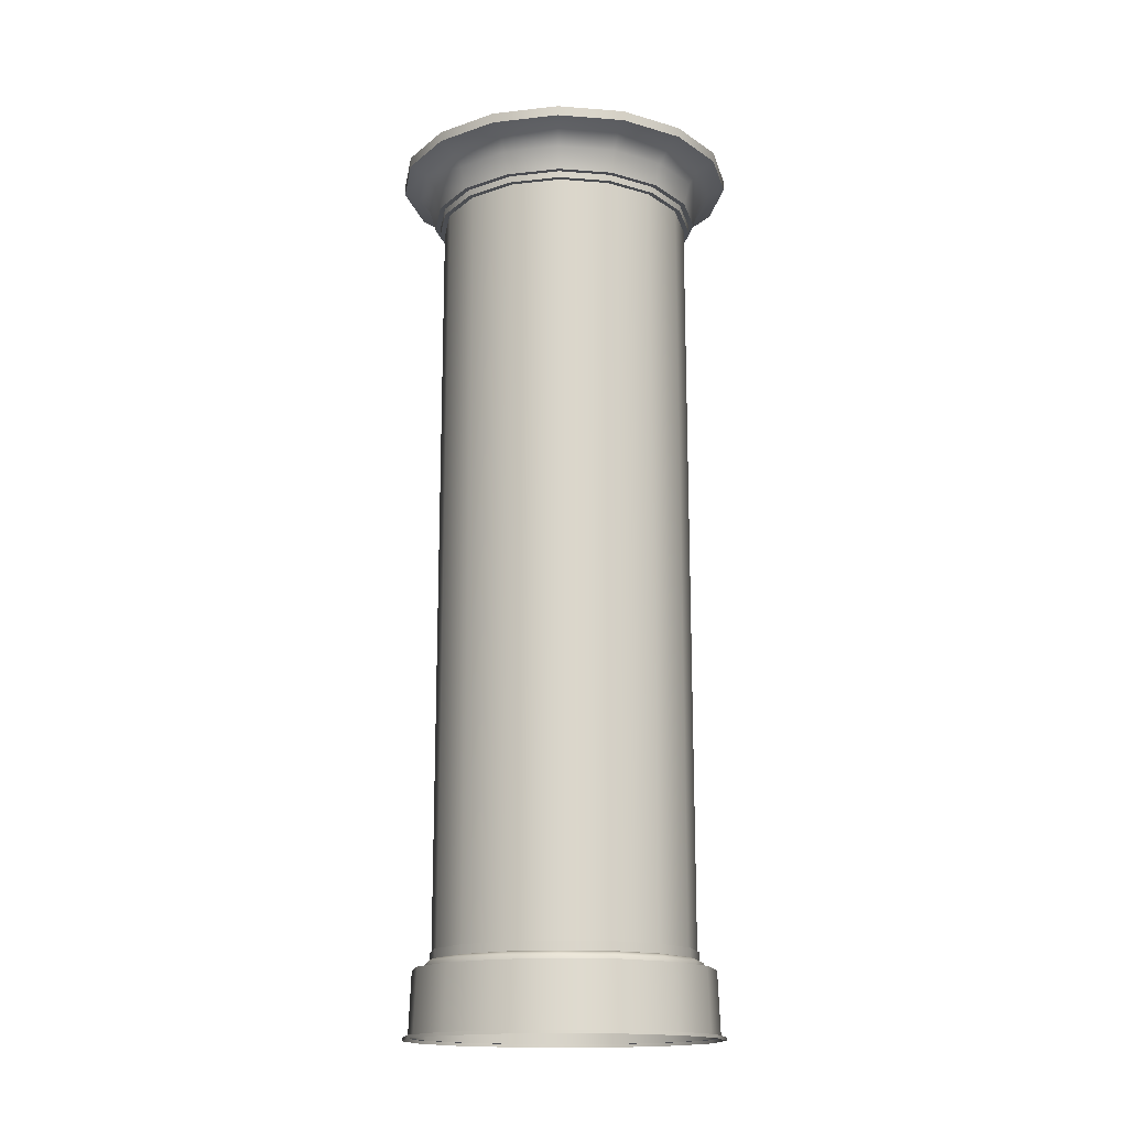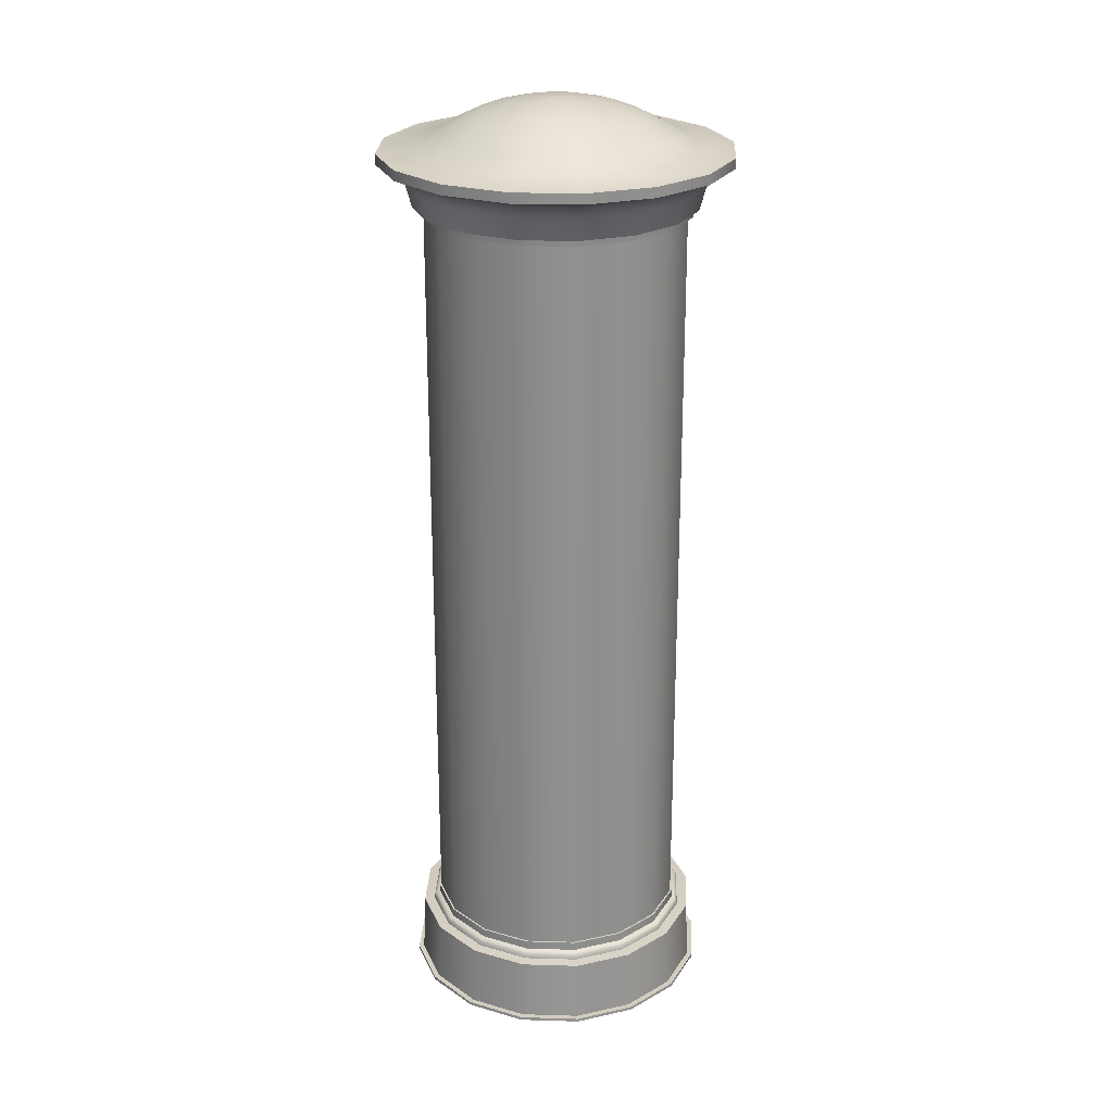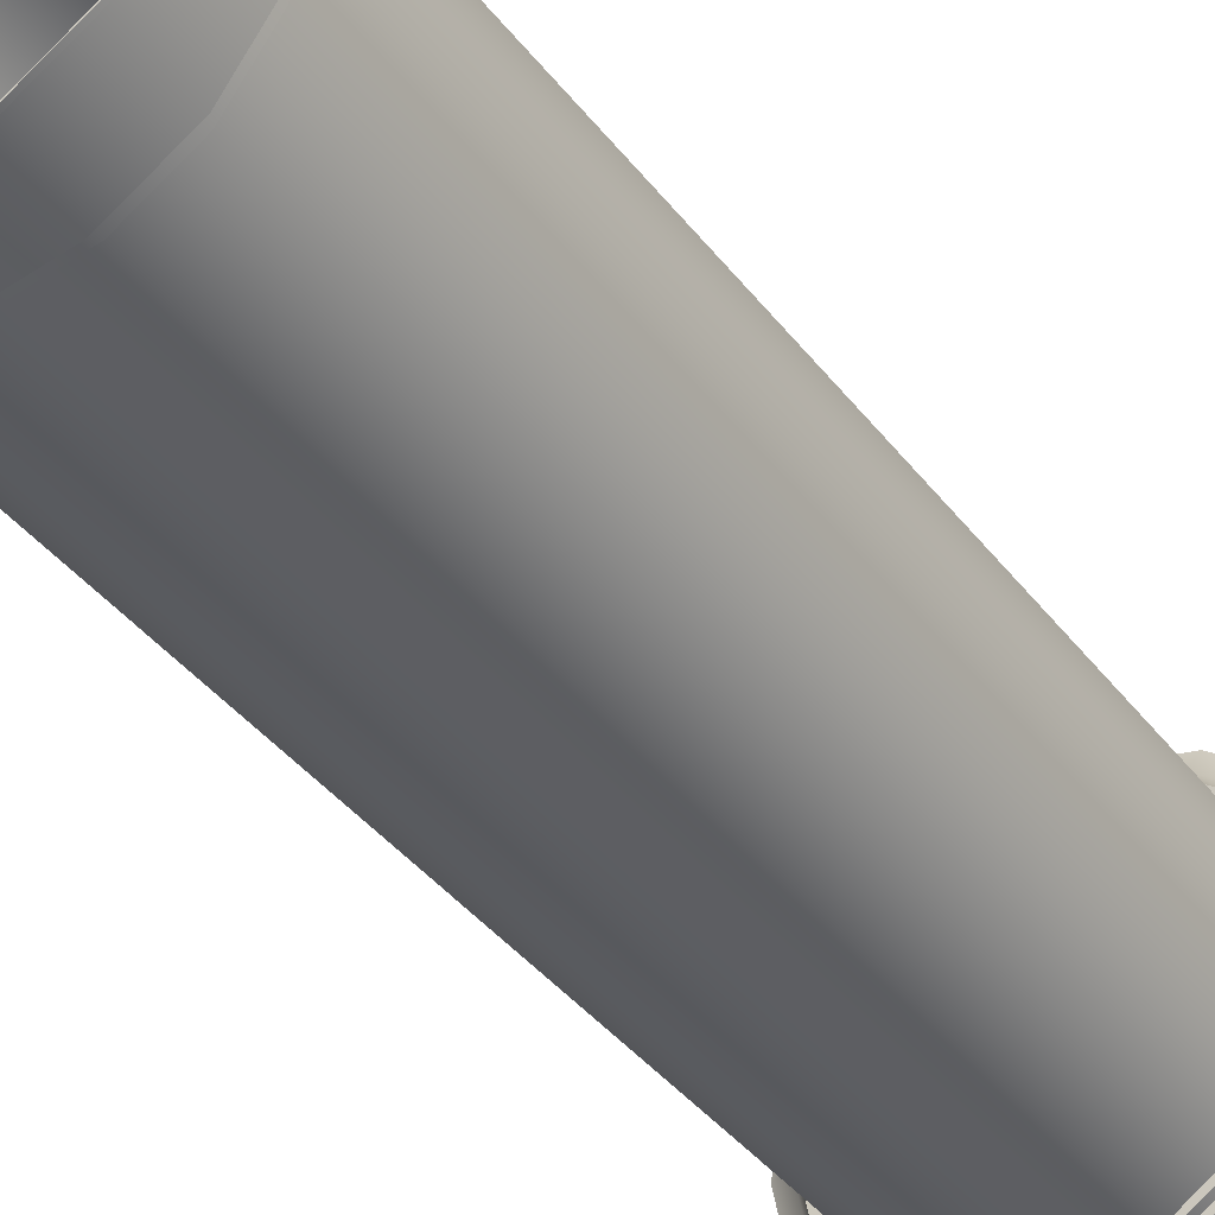
<metadata>
{"format":"obj","ext":"obj","renderer":"f3d","projection":"perspective","resolution":1024,"background":"white","views":[{"elev":-15.8,"azim":-65.4,"up":"+Z"},{"elev":24.9,"azim":81.5,"up":"+Z"},{"elev":-37.4,"azim":-147.8,"up":"+Y"}]}
</metadata>
<code>
o BezierCurve.001_BezierCurve.002
v 0 0 4.535
v 0.08485 0 4.53
v 0.1947 0 4.515
v 0.3053 0 4.488
v 0.4172 0 4.445
v 0.5303 1e-06 4.388
v 0.6349 1e-06 4.321
v 0.8217 1e-06 4.302
v 0.8217 1e-06 4.255
v 0.7497 1e-06 4.226
v 0.6915 1e-06 4.16
v 0.6617 1e-06 4.054
v 0.6371 0 4.054
v 0.6359 0 4.023
v 0.6119 0 4.023
v 0.617 -0 0.3908
v 0.6256 -0 0.3908
v 0.6252 -0 0.3485
v 0.6422 -0 0.343
v 0.6526 -0 0.331
v 0.6559 -0 0.3115
v 0.7065 -0 0.3081
v 0.7196 -0 0.006974
v 0.7454 -0 0.007177
v 0.7459 -0 -0.008062
v 0 0 4.535
v 0.07839 0.03247 4.53
v 0.1799 0.07451 4.515
v 0.2821 0.1168 4.488
v 0.3855 0.1597 4.445
v 0.4899 0.2029 4.388
v 0.5866 0.243 4.321
v 0.7591 0.3144 4.302
v 0.7591 0.3144 4.255
v 0.6927 0.2869 4.226
v 0.6388 0.2646 4.16
v 0.6114 0.2532 4.054
v 0.5886 0.2438 4.054
v 0.5875 0.2434 4.023
v 0.5653 0.2342 4.023
v 0.5701 0.2361 0.3908
v 0.578 0.2394 0.3908
v 0.5776 0.2392 0.3485
v 0.5933 0.2458 0.343
v 0.6029 0.2497 0.331
v 0.606 0.251 0.3115
v 0.6527 0.2704 0.3081
v 0.6648 0.2754 0.006974
v 0.6887 0.2853 0.007177
v 0.6891 0.2854 -0.008062
v 0 0 4.535
v 0.05999 0.05999 4.53
v 0.1377 0.1377 4.515
v 0.2159 0.2159 4.488
v 0.295 0.295 4.445
v 0.375 0.375 4.388
v 0.4489 0.4489 4.321
v 0.581 0.581 4.302
v 0.581 0.581 4.255
v 0.5301 0.5301 4.226
v 0.4889 0.4889 4.16
v 0.4679 0.4679 4.054
v 0.4505 0.4505 4.054
v 0.4497 0.4497 4.023
v 0.4327 0.4327 4.023
v 0.4363 0.4363 0.3908
v 0.4423 0.4423 0.3908
v 0.4421 0.4421 0.3485
v 0.4541 0.4541 0.343
v 0.4614 0.4614 0.331
v 0.4638 0.4638 0.3115
v 0.4996 0.4996 0.3081
v 0.5088 0.5088 0.006974
v 0.5271 0.5271 0.007177
v 0.5274 0.5274 -0.008062
v 0 0 4.535
v 0.03247 0.07839 4.53
v 0.0745 0.1799 4.515
v 0.1168 0.2821 4.488
v 0.1597 0.3855 4.445
v 0.2029 0.4899 4.388
v 0.243 0.5866 4.321
v 0.3144 0.7591 4.302
v 0.3144 0.7591 4.255
v 0.2869 0.6927 4.226
v 0.2646 0.6388 4.16
v 0.2532 0.6114 4.054
v 0.2438 0.5886 4.054
v 0.2434 0.5875 4.023
v 0.2342 0.5653 4.023
v 0.2361 0.5701 0.3908
v 0.2394 0.578 0.3908
v 0.2392 0.5776 0.3485
v 0.2458 0.5933 0.343
v 0.2497 0.6029 0.331
v 0.251 0.606 0.3115
v 0.2704 0.6527 0.3081
v 0.2754 0.6648 0.006974
v 0.2853 0.6887 0.007177
v 0.2854 0.6891 -0.008062
v 0 0 4.535
v -0 0.08485 4.53
v -0 0.1947 4.515
v -0 0.3053 4.488
v -0 0.4172 4.445
v -1e-06 0.5303 4.388
v -1e-06 0.6349 4.321
v -1e-06 0.8217 4.302
v -1e-06 0.8217 4.255
v -1e-06 0.7497 4.226
v -1e-06 0.6915 4.16
v -1e-06 0.6617 4.054
v -0 0.6371 4.054
v -0 0.6359 4.023
v -0 0.6119 4.023
v 0 0.617 0.3908
v 0 0.6256 0.3908
v -0 0.6252 0.3485
v 0 0.6422 0.343
v 0 0.6526 0.331
v 0 0.6559 0.3115
v 0 0.7065 0.3081
v 0 0.7196 0.006974
v 0 0.7454 0.007177
v 0 0.7459 -0.008062
v 0 0 4.535
v -0.03247 0.07839 4.53
v -0.07451 0.1799 4.515
v -0.1168 0.2821 4.488
v -0.1597 0.3855 4.445
v -0.2029 0.4899 4.388
v -0.243 0.5866 4.321
v -0.3144 0.7591 4.302
v -0.3144 0.7591 4.255
v -0.2869 0.6927 4.226
v -0.2646 0.6388 4.16
v -0.2532 0.6114 4.054
v -0.2438 0.5886 4.054
v -0.2434 0.5875 4.023
v -0.2342 0.5653 4.023
v -0.2361 0.5701 0.3908
v -0.2394 0.578 0.3908
v -0.2392 0.5776 0.3485
v -0.2458 0.5933 0.343
v -0.2497 0.6029 0.331
v -0.251 0.606 0.3115
v -0.2704 0.6527 0.3081
v -0.2754 0.6648 0.006974
v -0.2853 0.6887 0.007177
v -0.2854 0.6891 -0.008062
v 0 0 4.535
v -0.05999 0.05999 4.53
v -0.1377 0.1377 4.515
v -0.2159 0.2159 4.488
v -0.295 0.295 4.445
v -0.375 0.375 4.388
v -0.4489 0.4489 4.321
v -0.581 0.581 4.302
v -0.581 0.581 4.255
v -0.5301 0.5301 4.226
v -0.4889 0.4889 4.16
v -0.4679 0.4679 4.054
v -0.4505 0.4505 4.054
v -0.4497 0.4497 4.023
v -0.4327 0.4327 4.023
v -0.4363 0.4363 0.3908
v -0.4423 0.4423 0.3908
v -0.4421 0.4421 0.3485
v -0.4541 0.4541 0.343
v -0.4614 0.4614 0.331
v -0.4638 0.4638 0.3115
v -0.4996 0.4996 0.3081
v -0.5088 0.5088 0.006974
v -0.5271 0.5271 0.007177
v -0.5274 0.5274 -0.008062
v 0 0 4.535
v -0.07839 0.03247 4.53
v -0.1799 0.0745 4.515
v -0.2821 0.1168 4.488
v -0.3855 0.1597 4.445
v -0.4899 0.2029 4.388
v -0.5866 0.243 4.321
v -0.7591 0.3144 4.302
v -0.7591 0.3144 4.255
v -0.6927 0.2869 4.226
v -0.6388 0.2646 4.16
v -0.6114 0.2532 4.054
v -0.5886 0.2438 4.054
v -0.5875 0.2434 4.023
v -0.5653 0.2342 4.023
v -0.5701 0.2361 0.3908
v -0.578 0.2394 0.3908
v -0.5776 0.2392 0.3485
v -0.5933 0.2458 0.343
v -0.6029 0.2497 0.331
v -0.606 0.251 0.3115
v -0.6527 0.2704 0.3081
v -0.6648 0.2754 0.006974
v -0.6887 0.2853 0.007177
v -0.6891 0.2854 -0.008062
v 0 0 4.535
v -0.08485 -0 4.53
v -0.1947 -0 4.515
v -0.3053 -0 4.488
v -0.4172 -1e-06 4.445
v -0.5303 -1e-06 4.388
v -0.6349 -1e-06 4.321
v -0.8217 -1e-06 4.302
v -0.8217 -1e-06 4.255
v -0.7497 -1e-06 4.226
v -0.6915 -1e-06 4.16
v -0.6617 -1e-06 4.054
v -0.6371 -0 4.054
v -0.6359 -0 4.023
v -0.6119 -0 4.023
v -0.617 0 0.3908
v -0.6256 0 0.3908
v -0.6252 -0 0.3485
v -0.6422 0 0.343
v -0.6526 0 0.331
v -0.6559 0 0.3115
v -0.7065 0 0.3081
v -0.7196 0 0.006974
v -0.7454 0 0.007177
v -0.7459 0 -0.008062
v 0 0 4.535
v -0.07839 -0.03247 4.53
v -0.1799 -0.07451 4.515
v -0.2821 -0.1168 4.488
v -0.3855 -0.1597 4.445
v -0.4899 -0.2029 4.388
v -0.5866 -0.243 4.321
v -0.7591 -0.3144 4.302
v -0.7591 -0.3144 4.255
v -0.6927 -0.2869 4.226
v -0.6388 -0.2646 4.16
v -0.6114 -0.2532 4.054
v -0.5886 -0.2438 4.054
v -0.5875 -0.2434 4.023
v -0.5653 -0.2342 4.023
v -0.5701 -0.2361 0.3908
v -0.578 -0.2394 0.3908
v -0.5776 -0.2392 0.3485
v -0.5933 -0.2458 0.343
v -0.6029 -0.2497 0.331
v -0.606 -0.251 0.3115
v -0.6527 -0.2704 0.3081
v -0.6648 -0.2754 0.006974
v -0.6887 -0.2853 0.007177
v -0.6891 -0.2854 -0.008062
v 0 0 4.535
v -0.05999 -0.05999 4.53
v -0.1377 -0.1377 4.515
v -0.2159 -0.2159 4.488
v -0.295 -0.295 4.445
v -0.375 -0.375 4.388
v -0.4489 -0.4489 4.321
v -0.581 -0.581 4.302
v -0.581 -0.581 4.255
v -0.5301 -0.5301 4.226
v -0.4889 -0.4889 4.16
v -0.4679 -0.4679 4.054
v -0.4505 -0.4505 4.054
v -0.4497 -0.4497 4.023
v -0.4327 -0.4327 4.023
v -0.4363 -0.4363 0.3908
v -0.4423 -0.4423 0.3908
v -0.4421 -0.4421 0.3485
v -0.4541 -0.4541 0.343
v -0.4614 -0.4614 0.331
v -0.4638 -0.4638 0.3115
v -0.4996 -0.4996 0.3081
v -0.5088 -0.5088 0.006974
v -0.5271 -0.5271 0.007177
v -0.5274 -0.5274 -0.008062
v 0 0 4.535
v -0.03247 -0.07839 4.53
v -0.0745 -0.1799 4.515
v -0.1168 -0.2821 4.488
v -0.1597 -0.3855 4.445
v -0.2029 -0.4899 4.388
v -0.243 -0.5866 4.321
v -0.3144 -0.7591 4.302
v -0.3144 -0.7591 4.255
v -0.2869 -0.6927 4.226
v -0.2646 -0.6388 4.16
v -0.2532 -0.6114 4.054
v -0.2438 -0.5886 4.054
v -0.2434 -0.5875 4.023
v -0.2342 -0.5653 4.023
v -0.2361 -0.5701 0.3908
v -0.2394 -0.578 0.3908
v -0.2392 -0.5776 0.3485
v -0.2458 -0.5933 0.343
v -0.2497 -0.6029 0.331
v -0.251 -0.606 0.3115
v -0.2704 -0.6527 0.3081
v -0.2754 -0.6648 0.006974
v -0.2853 -0.6887 0.007177
v -0.2854 -0.6891 -0.008062
v 0 0 4.535
v 0 -0.08485 4.53
v 0 -0.1947 4.515
v 0 -0.3053 4.488
v 0 -0.4172 4.445
v 1e-06 -0.5303 4.388
v 1e-06 -0.6349 4.321
v 1e-06 -0.8217 4.302
v 1e-06 -0.8217 4.255
v 1e-06 -0.7497 4.226
v 1e-06 -0.6915 4.16
v 1e-06 -0.6617 4.054
v 0 -0.6371 4.054
v 0 -0.6359 4.023
v 0 -0.6119 4.023
v -0 -0.617 0.3908
v -0 -0.6256 0.3908
v -0 -0.6252 0.3485
v -0 -0.6422 0.343
v -0 -0.6526 0.331
v -0 -0.6559 0.3115
v -0 -0.7065 0.3081
v -0 -0.7196 0.006974
v -0 -0.7454 0.007177
v -0 -0.7459 -0.008062
v 0 0 4.535
v 0.03247 -0.07839 4.53
v 0.07451 -0.1799 4.515
v 0.1168 -0.2821 4.488
v 0.1597 -0.3855 4.445
v 0.2029 -0.4899 4.388
v 0.243 -0.5866 4.321
v 0.3144 -0.7591 4.302
v 0.3144 -0.7591 4.255
v 0.2869 -0.6927 4.226
v 0.2646 -0.6388 4.16
v 0.2532 -0.6114 4.054
v 0.2438 -0.5886 4.054
v 0.2434 -0.5875 4.023
v 0.2342 -0.5653 4.023
v 0.2361 -0.5701 0.3908
v 0.2394 -0.578 0.3908
v 0.2392 -0.5776 0.3485
v 0.2458 -0.5933 0.343
v 0.2497 -0.6029 0.331
v 0.251 -0.606 0.3115
v 0.2704 -0.6527 0.3081
v 0.2754 -0.6648 0.006974
v 0.2853 -0.6887 0.007177
v 0.2854 -0.6891 -0.008062
v 0 0 4.535
v 0.05999 -0.05999 4.53
v 0.1377 -0.1377 4.515
v 0.2159 -0.2159 4.488
v 0.295 -0.295 4.445
v 0.375 -0.375 4.388
v 0.4489 -0.4489 4.321
v 0.581 -0.581 4.302
v 0.581 -0.581 4.255
v 0.5301 -0.5301 4.226
v 0.4889 -0.4889 4.16
v 0.4679 -0.4679 4.054
v 0.4505 -0.4505 4.054
v 0.4497 -0.4497 4.023
v 0.4327 -0.4327 4.023
v 0.4363 -0.4363 0.3908
v 0.4423 -0.4423 0.3908
v 0.4421 -0.4421 0.3485
v 0.4541 -0.4541 0.343
v 0.4614 -0.4614 0.331
v 0.4638 -0.4638 0.3115
v 0.4996 -0.4996 0.3081
v 0.5088 -0.5088 0.006974
v 0.5271 -0.5271 0.007177
v 0.5274 -0.5274 -0.008062
v 0 0 4.535
v 0.07839 -0.03247 4.53
v 0.1799 -0.0745 4.515
v 0.2821 -0.1168 4.488
v 0.3855 -0.1597 4.445
v 0.4899 -0.2029 4.388
v 0.5866 -0.243 4.321
v 0.7591 -0.3144 4.302
v 0.7591 -0.3144 4.255
v 0.6927 -0.2869 4.226
v 0.6388 -0.2646 4.16
v 0.6114 -0.2532 4.054
v 0.5886 -0.2438 4.054
v 0.5875 -0.2434 4.023
v 0.5653 -0.2342 4.023
v 0.5701 -0.2361 0.3908
v 0.578 -0.2394 0.3908
v 0.5776 -0.2392 0.3485
v 0.5933 -0.2458 0.343
v 0.6029 -0.2497 0.331
v 0.606 -0.251 0.3115
v 0.6527 -0.2704 0.3081
v 0.6648 -0.2754 0.006974
v 0.6887 -0.2853 0.007177
v 0.6891 -0.2854 -0.008062
f 1 2 27 26
f 26 27 52 51
f 51 52 77 76
f 76 77 102 101
f 101 102 127 126
f 126 127 152 151
f 151 152 177 176
f 176 177 202 201
f 201 202 227 226
f 226 227 252 251
f 251 252 277 276
f 276 277 302 301
f 301 302 327 326
f 326 327 352 351
f 351 352 377 376
f 376 377 2 1
f 2 3 28 27
f 27 28 53 52
f 52 53 78 77
f 77 78 103 102
f 102 103 128 127
f 127 128 153 152
f 152 153 178 177
f 177 178 203 202
f 202 203 228 227
f 227 228 253 252
f 252 253 278 277
f 277 278 303 302
f 302 303 328 327
f 327 328 353 352
f 352 353 378 377
f 377 378 3 2
f 3 4 29 28
f 28 29 54 53
f 53 54 79 78
f 78 79 104 103
f 103 104 129 128
f 128 129 154 153
f 153 154 179 178
f 178 179 204 203
f 203 204 229 228
f 228 229 254 253
f 253 254 279 278
f 278 279 304 303
f 303 304 329 328
f 328 329 354 353
f 353 354 379 378
f 378 379 4 3
f 4 5 30 29
f 29 30 55 54
f 54 55 80 79
f 79 80 105 104
f 104 105 130 129
f 129 130 155 154
f 154 155 180 179
f 179 180 205 204
f 204 205 230 229
f 229 230 255 254
f 254 255 280 279
f 279 280 305 304
f 304 305 330 329
f 329 330 355 354
f 354 355 380 379
f 379 380 5 4
f 5 6 31 30
f 30 31 56 55
f 55 56 81 80
f 80 81 106 105
f 105 106 131 130
f 130 131 156 155
f 155 156 181 180
f 180 181 206 205
f 205 206 231 230
f 230 231 256 255
f 255 256 281 280
f 280 281 306 305
f 305 306 331 330
f 330 331 356 355
f 355 356 381 380
f 380 381 6 5
f 6 7 32 31
f 31 32 57 56
f 56 57 82 81
f 81 82 107 106
f 106 107 132 131
f 131 132 157 156
f 156 157 182 181
f 181 182 207 206
f 206 207 232 231
f 231 232 257 256
f 256 257 282 281
f 281 282 307 306
f 306 307 332 331
f 331 332 357 356
f 356 357 382 381
f 381 382 7 6
f 7 8 33 32
f 32 33 58 57
f 57 58 83 82
f 82 83 108 107
f 107 108 133 132
f 132 133 158 157
f 157 158 183 182
f 182 183 208 207
f 207 208 233 232
f 232 233 258 257
f 257 258 283 282
f 282 283 308 307
f 307 308 333 332
f 332 333 358 357
f 357 358 383 382
f 382 383 8 7
f 8 9 34 33
f 33 34 59 58
f 58 59 84 83
f 83 84 109 108
f 108 109 134 133
f 133 134 159 158
f 158 159 184 183
f 183 184 209 208
f 208 209 234 233
f 233 234 259 258
f 258 259 284 283
f 283 284 309 308
f 308 309 334 333
f 333 334 359 358
f 358 359 384 383
f 383 384 9 8
f 9 10 35 34
f 34 35 60 59
f 59 60 85 84
f 84 85 110 109
f 109 110 135 134
f 134 135 160 159
f 159 160 185 184
f 184 185 210 209
f 209 210 235 234
f 234 235 260 259
f 259 260 285 284
f 284 285 310 309
f 309 310 335 334
f 334 335 360 359
f 359 360 385 384
f 384 385 10 9
f 10 11 36 35
f 35 36 61 60
f 60 61 86 85
f 85 86 111 110
f 110 111 136 135
f 135 136 161 160
f 160 161 186 185
f 185 186 211 210
f 210 211 236 235
f 235 236 261 260
f 260 261 286 285
f 285 286 311 310
f 310 311 336 335
f 335 336 361 360
f 360 361 386 385
f 385 386 11 10
f 11 12 37 36
f 36 37 62 61
f 61 62 87 86
f 86 87 112 111
f 111 112 137 136
f 136 137 162 161
f 161 162 187 186
f 186 187 212 211
f 211 212 237 236
f 236 237 262 261
f 261 262 287 286
f 286 287 312 311
f 311 312 337 336
f 336 337 362 361
f 361 362 387 386
f 386 387 12 11
f 12 13 38 37
f 37 38 63 62
f 62 63 88 87
f 87 88 113 112
f 112 113 138 137
f 137 138 163 162
f 162 163 188 187
f 187 188 213 212
f 212 213 238 237
f 237 238 263 262
f 262 263 288 287
f 287 288 313 312
f 312 313 338 337
f 337 338 363 362
f 362 363 388 387
f 387 388 13 12
f 13 14 39 38
f 38 39 64 63
f 63 64 89 88
f 88 89 114 113
f 113 114 139 138
f 138 139 164 163
f 163 164 189 188
f 188 189 214 213
f 213 214 239 238
f 238 239 264 263
f 263 264 289 288
f 288 289 314 313
f 313 314 339 338
f 338 339 364 363
f 363 364 389 388
f 388 389 14 13
f 14 15 40 39
f 39 40 65 64
f 64 65 90 89
f 89 90 115 114
f 114 115 140 139
f 139 140 165 164
f 164 165 190 189
f 189 190 215 214
f 214 215 240 239
f 239 240 265 264
f 264 265 290 289
f 289 290 315 314
f 314 315 340 339
f 339 340 365 364
f 364 365 390 389
f 389 390 15 14
f 16 17 42 41
f 41 42 67 66
f 66 67 92 91
f 91 92 117 116
f 116 117 142 141
f 141 142 167 166
f 166 167 192 191
f 191 192 217 216
f 216 217 242 241
f 241 242 267 266
f 266 267 292 291
f 291 292 317 316
f 316 317 342 341
f 341 342 367 366
f 366 367 392 391
f 391 392 17 16
f 17 18 43 42
f 42 43 68 67
f 67 68 93 92
f 92 93 118 117
f 117 118 143 142
f 142 143 168 167
f 167 168 193 192
f 192 193 218 217
f 217 218 243 242
f 242 243 268 267
f 267 268 293 292
f 292 293 318 317
f 317 318 343 342
f 342 343 368 367
f 367 368 393 392
f 392 393 18 17
f 18 19 44 43
f 43 44 69 68
f 68 69 94 93
f 93 94 119 118
f 118 119 144 143
f 143 144 169 168
f 168 169 194 193
f 193 194 219 218
f 218 219 244 243
f 243 244 269 268
f 268 269 294 293
f 293 294 319 318
f 318 319 344 343
f 343 344 369 368
f 368 369 394 393
f 393 394 19 18
f 19 20 45 44
f 44 45 70 69
f 69 70 95 94
f 94 95 120 119
f 119 120 145 144
f 144 145 170 169
f 169 170 195 194
f 194 195 220 219
f 219 220 245 244
f 244 245 270 269
f 269 270 295 294
f 294 295 320 319
f 319 320 345 344
f 344 345 370 369
f 369 370 395 394
f 394 395 20 19
f 20 21 46 45
f 45 46 71 70
f 70 71 96 95
f 95 96 121 120
f 120 121 146 145
f 145 146 171 170
f 170 171 196 195
f 195 196 221 220
f 220 221 246 245
f 245 246 271 270
f 270 271 296 295
f 295 296 321 320
f 320 321 346 345
f 345 346 371 370
f 370 371 396 395
f 395 396 21 20
f 21 22 47 46
f 46 47 72 71
f 71 72 97 96
f 96 97 122 121
f 121 122 147 146
f 146 147 172 171
f 171 172 197 196
f 196 197 222 221
f 221 222 247 246
f 246 247 272 271
f 271 272 297 296
f 296 297 322 321
f 321 322 347 346
f 346 347 372 371
f 371 372 397 396
f 396 397 22 21
f 22 23 48 47
f 47 48 73 72
f 72 73 98 97
f 97 98 123 122
f 122 123 148 147
f 147 148 173 172
f 172 173 198 197
f 197 198 223 222
f 222 223 248 247
f 247 248 273 272
f 272 273 298 297
f 297 298 323 322
f 322 323 348 347
f 347 348 373 372
f 372 373 398 397
f 397 398 23 22
f 23 24 49 48
f 48 49 74 73
f 73 74 99 98
f 98 99 124 123
f 123 124 149 148
f 148 149 174 173
f 173 174 199 198
f 198 199 224 223
f 223 224 249 248
f 248 249 274 273
f 273 274 299 298
f 298 299 324 323
f 323 324 349 348
f 348 349 374 373
f 373 374 399 398
f 398 399 24 23
f 24 25 50 49
f 49 50 75 74
f 74 75 100 99
f 99 100 125 124
f 124 125 150 149
f 149 150 175 174
f 174 175 200 199
f 199 200 225 224
f 224 225 250 249
f 249 250 275 274
f 274 275 300 299
f 299 300 325 324
f 324 325 350 349
f 349 350 375 374
f 374 375 400 399
f 399 400 25 24
f 115 116 141 140
f 140 141 166 165
f 165 166 191 190
f 190 191 216 215
f 215 216 241 240
f 240 241 266 265
f 265 266 291 290
f 290 291 316 315
f 15 16 41 40
f 40 41 66 65
f 65 66 91 90
f 90 91 116 115
f 315 316 341 340
f 340 341 366 365
f 365 366 391 390
f 390 391 16 15

</code>
